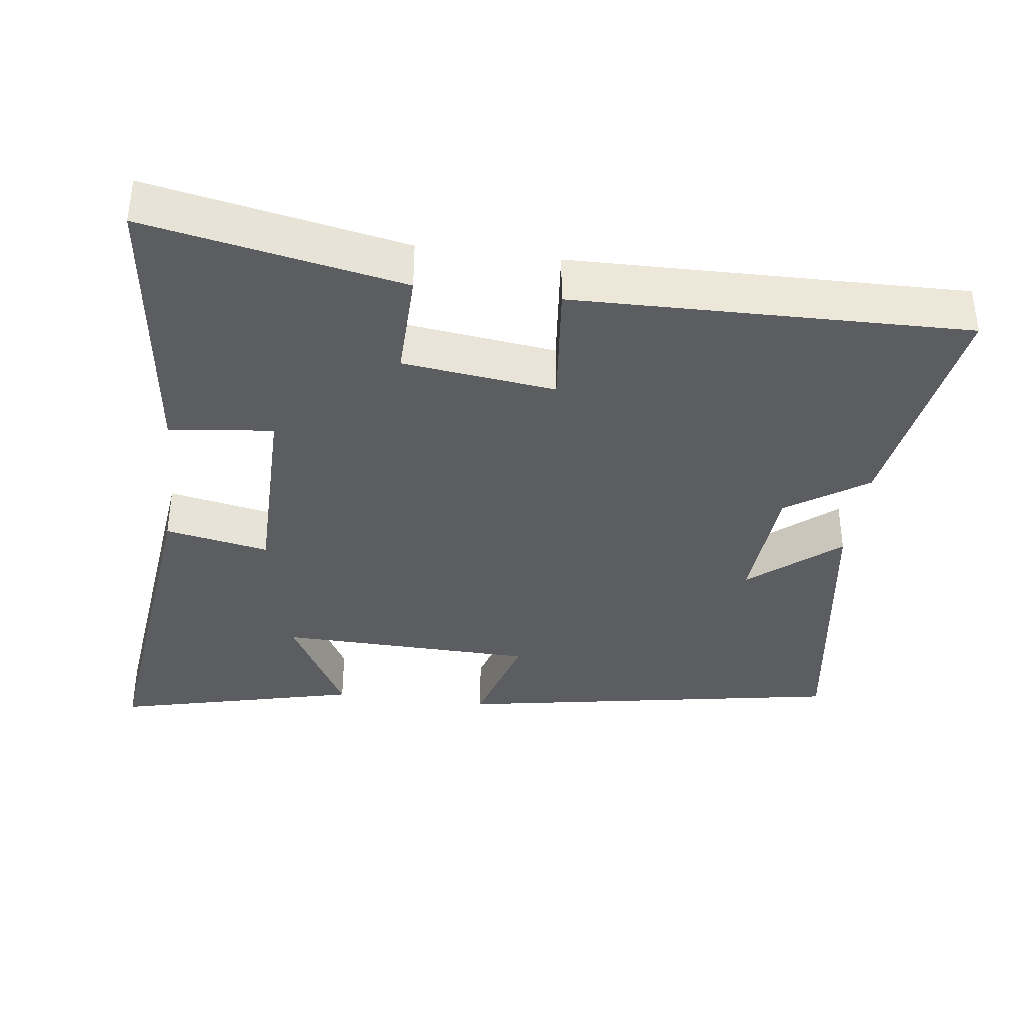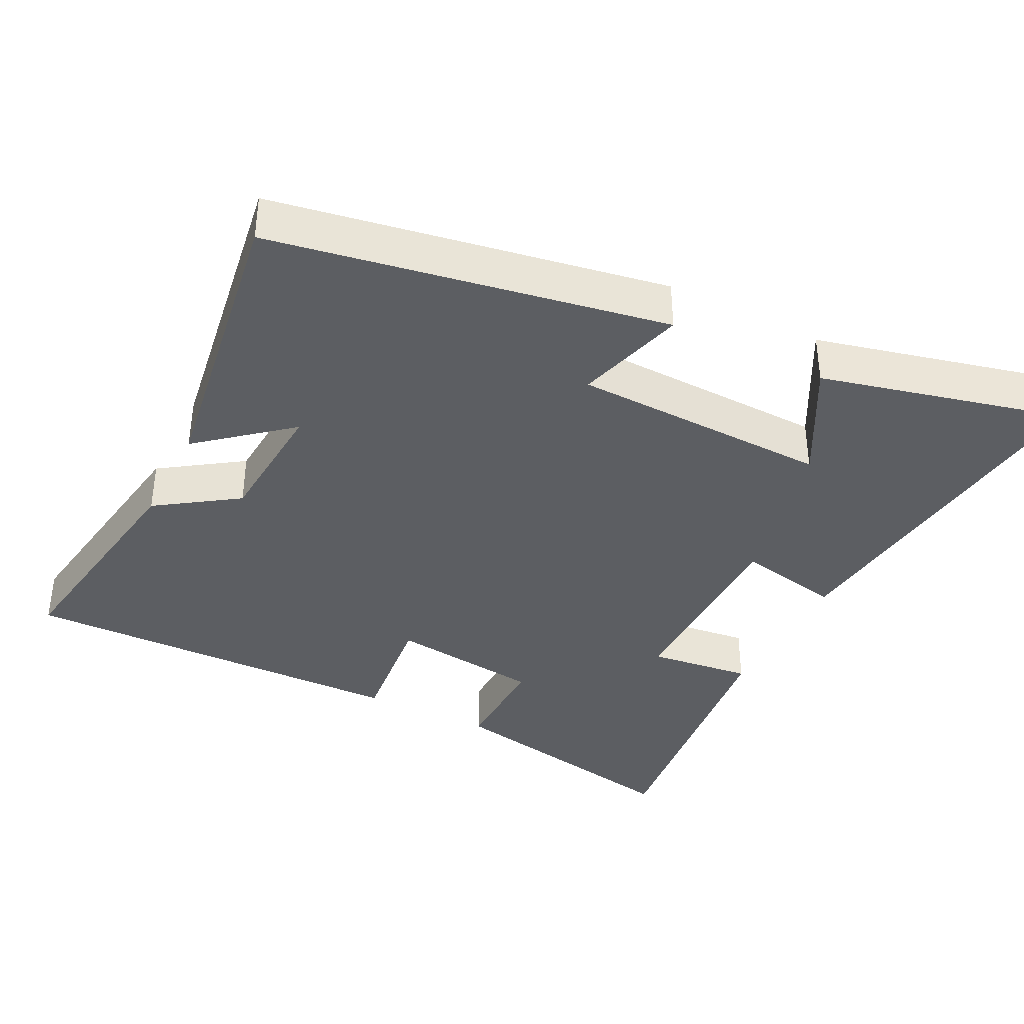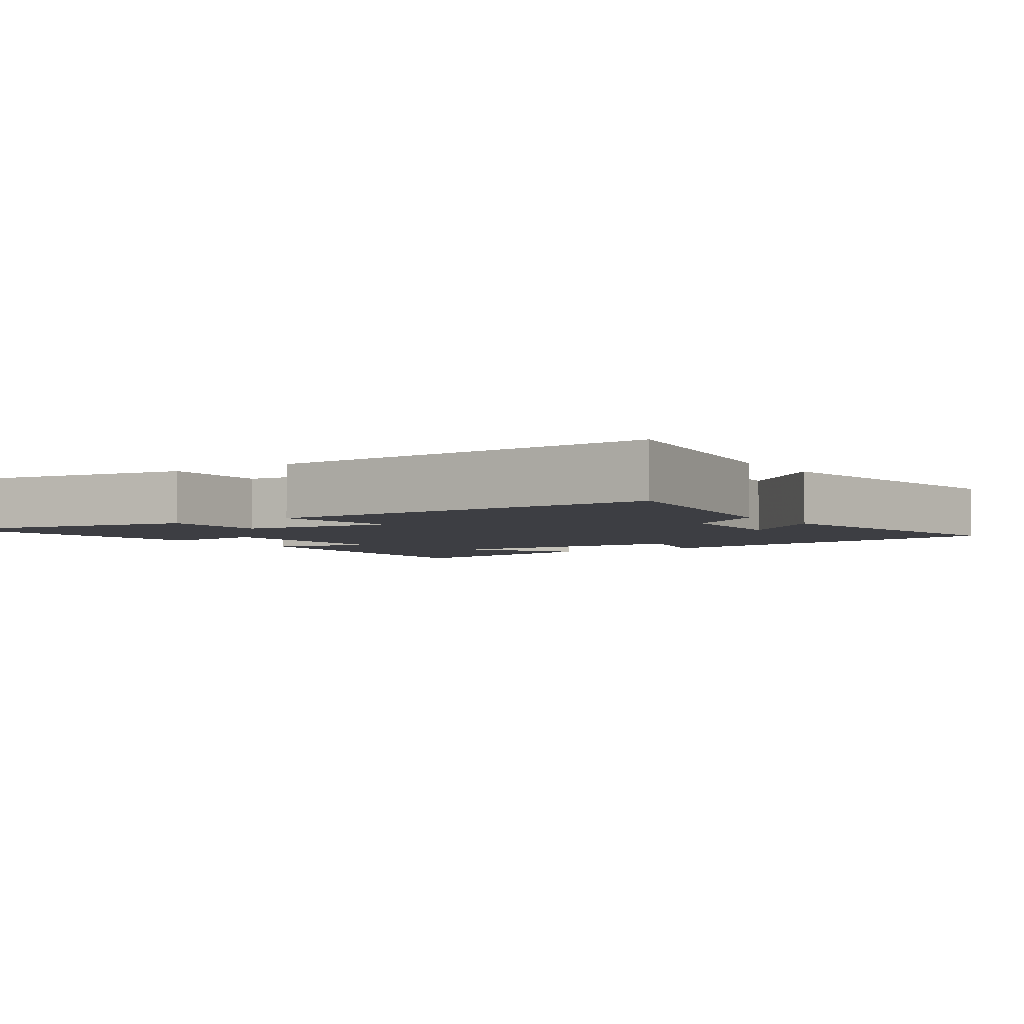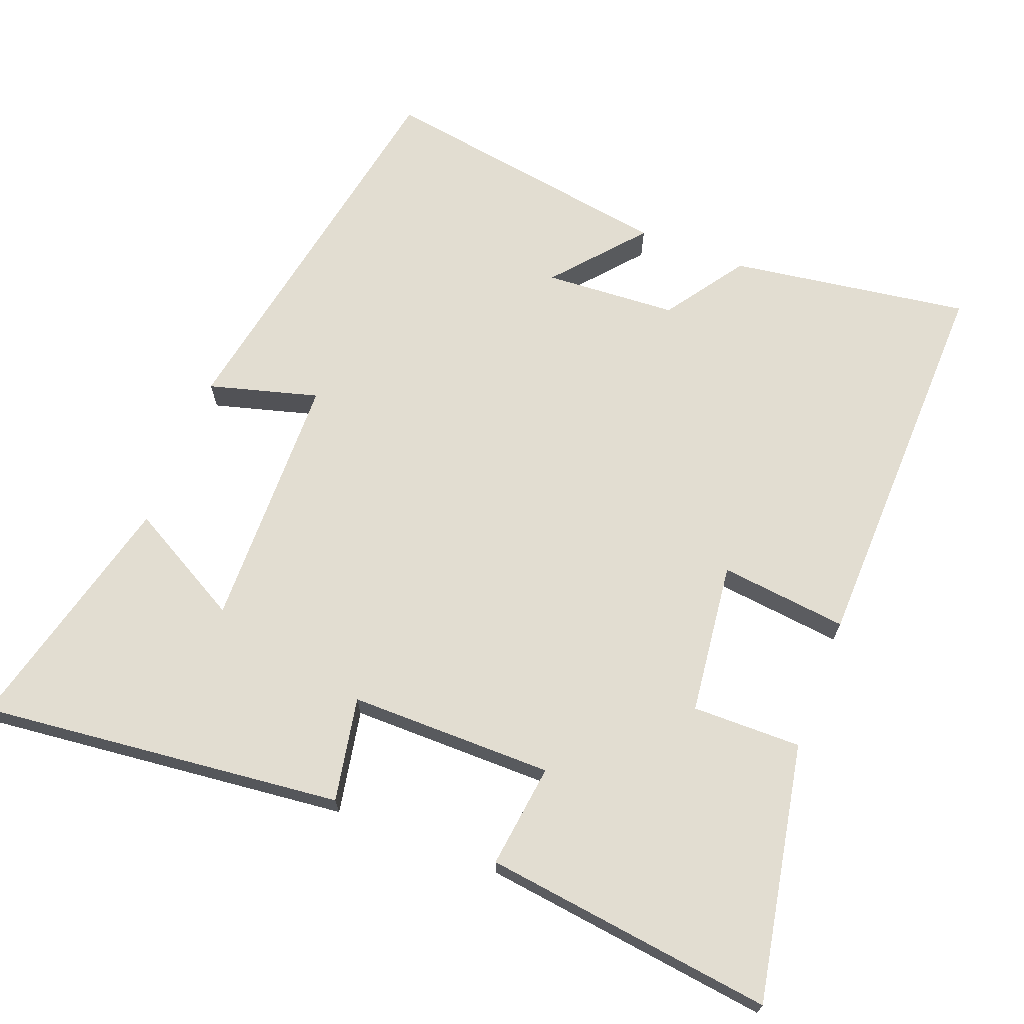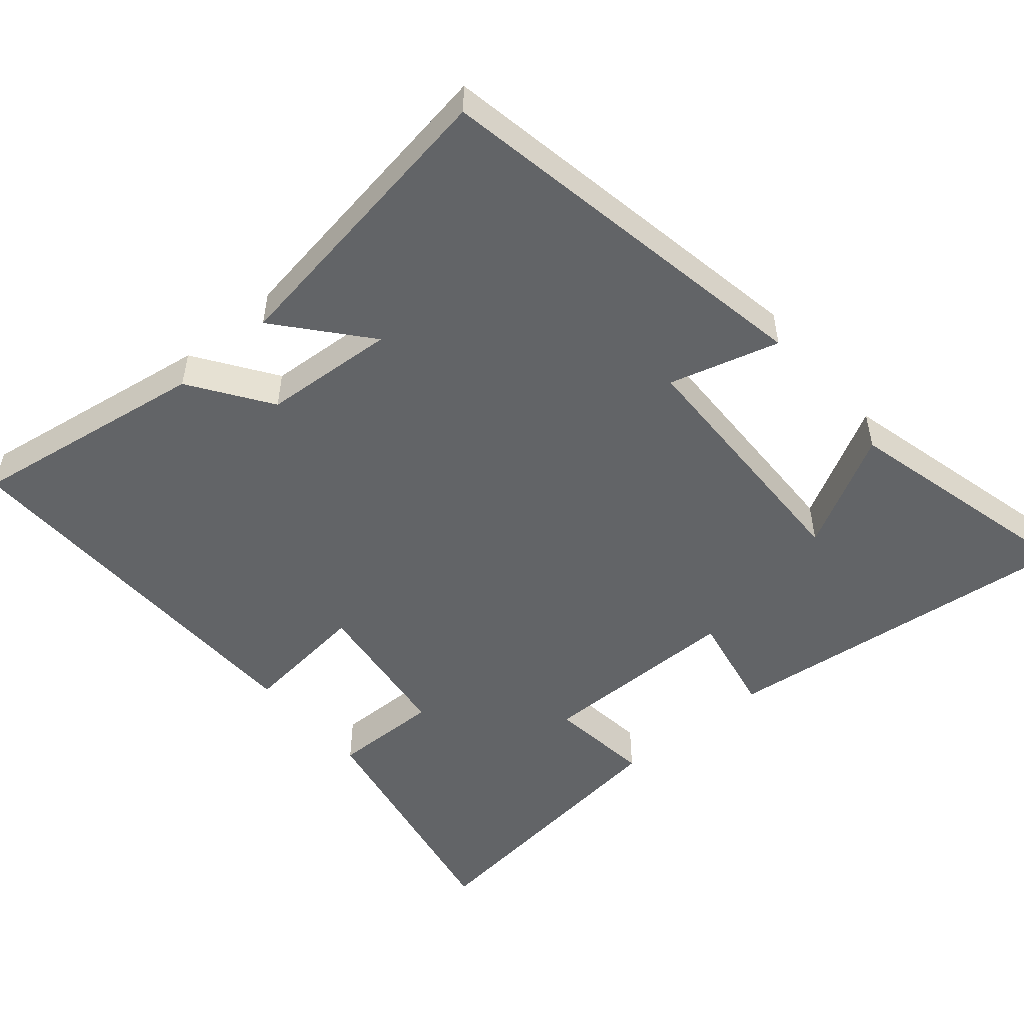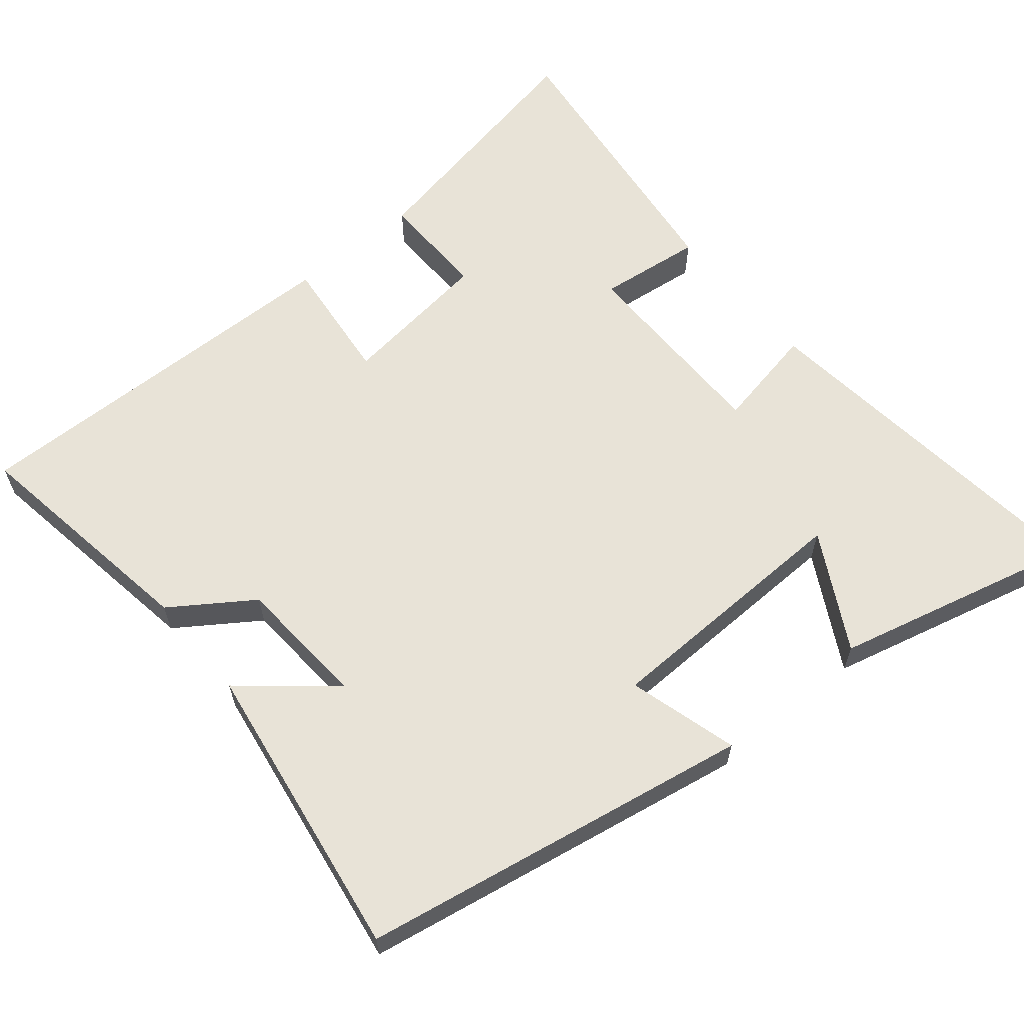
<metadata>
{"format":"obj","ext":"obj","renderer":"f3d","projection":"perspective","resolution":1024,"background":"white","views":[{"elev":-36.7,"azim":172.3,"up":"+Y"},{"elev":-37.9,"azim":-27.0,"up":"+Y"},{"elev":-3.7,"azim":-145.6,"up":"+Y"},{"elev":68.5,"azim":111.2,"up":"+Y"},{"elev":-51.1,"azim":-49.8,"up":"+Y"},{"elev":61.8,"azim":-39.8,"up":"+Y"}]}
</metadata>
<code>
v -0.566 0.07 0.401
v -0.018 0.07 0.5
v -0.061 0.07 0.346
v 0.301 0.07 0.338
v 0.212 0.07 0.5
v 0.556 0.07 0.586
v 0.5 0.07 0.077
v 0.354 0.07 0.105
v 0.354 0.07 -0.181
v 0.5 0.07 -0.163
v 0.551 0.07 -0.569
v 0.191 0.07 -0.5
v 0.193 0.07 -0.347
v -0.021 0.07 -0.321
v -0.001 0.07 -0.5
v -0.551 0.07 -0.513
v -0.5 0.07 -0.177
v -0.388 0.07 -0.1
v -0.376 0.07 0.086
v -0.5 0.07 -0.019
v -0.566 0 0.401
v -0.018 0 0.5
v -0.061 0 0.346
v 0.301 0 0.338
v 0.212 0 0.5
v 0.556 0 0.586
v 0.5 0 0.077
v 0.354 0 0.105
v 0.354 0 -0.181
v 0.5 0 -0.163
v 0.551 0 -0.569
v 0.191 0 -0.5
v 0.193 0 -0.347
v -0.021 0 -0.321
v -0.001 0 -0.5
v -0.551 0 -0.513
v -0.5 0 -0.177
v -0.388 0 -0.1
v -0.376 0 0.086
v -0.5 0 -0.019
f 19 20 1 2
f 18 19 2 3
f 16 17 18
f 15 16 18
f 14 15 18
f 18 3 4
f 14 18 4
f 13 14 4
f 11 12 13
f 10 11 13
f 9 10 13
f 8 9 13 4
f 7 8 4
f 4 5 6 7
f 22 21 40 39
f 23 22 39 38
f 38 37 36
f 38 36 35
f 38 35 34
f 24 23 38
f 24 38 34
f 24 34 33
f 33 32 31
f 33 31 30
f 33 30 29
f 24 33 29 28
f 24 28 27
f 27 26 25 24
f 1 21 22 2
f 2 22 23 3
f 3 23 24 4
f 4 24 25 5
f 5 25 26 6
f 6 26 27 7
f 7 27 28 8
f 8 28 29 9
f 9 29 30 10
f 10 30 31 11
f 11 31 32 12
f 12 32 33 13
f 13 33 34 14
f 14 34 35 15
f 15 35 36 16
f 16 36 37 17
f 17 37 38 18
f 18 38 39 19
f 19 39 40 20
f 20 40 21 1

</code>
